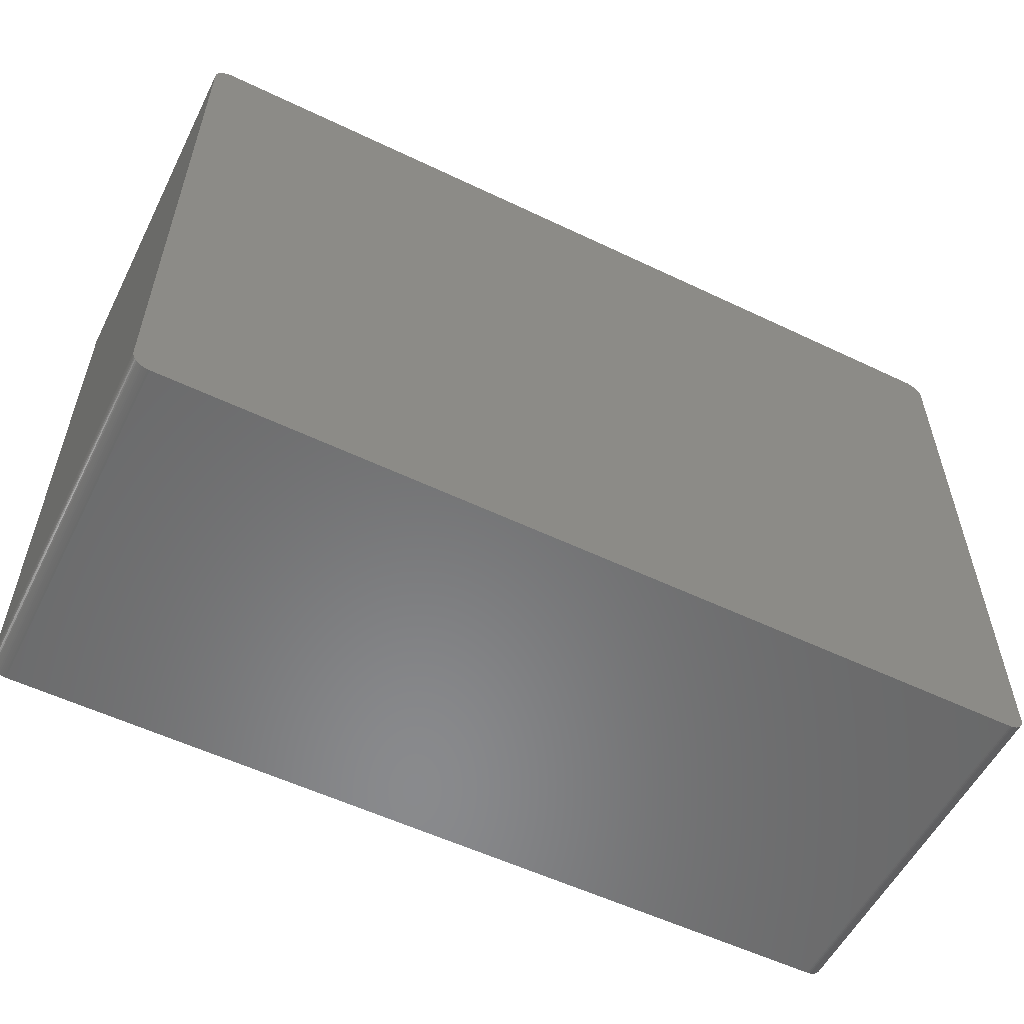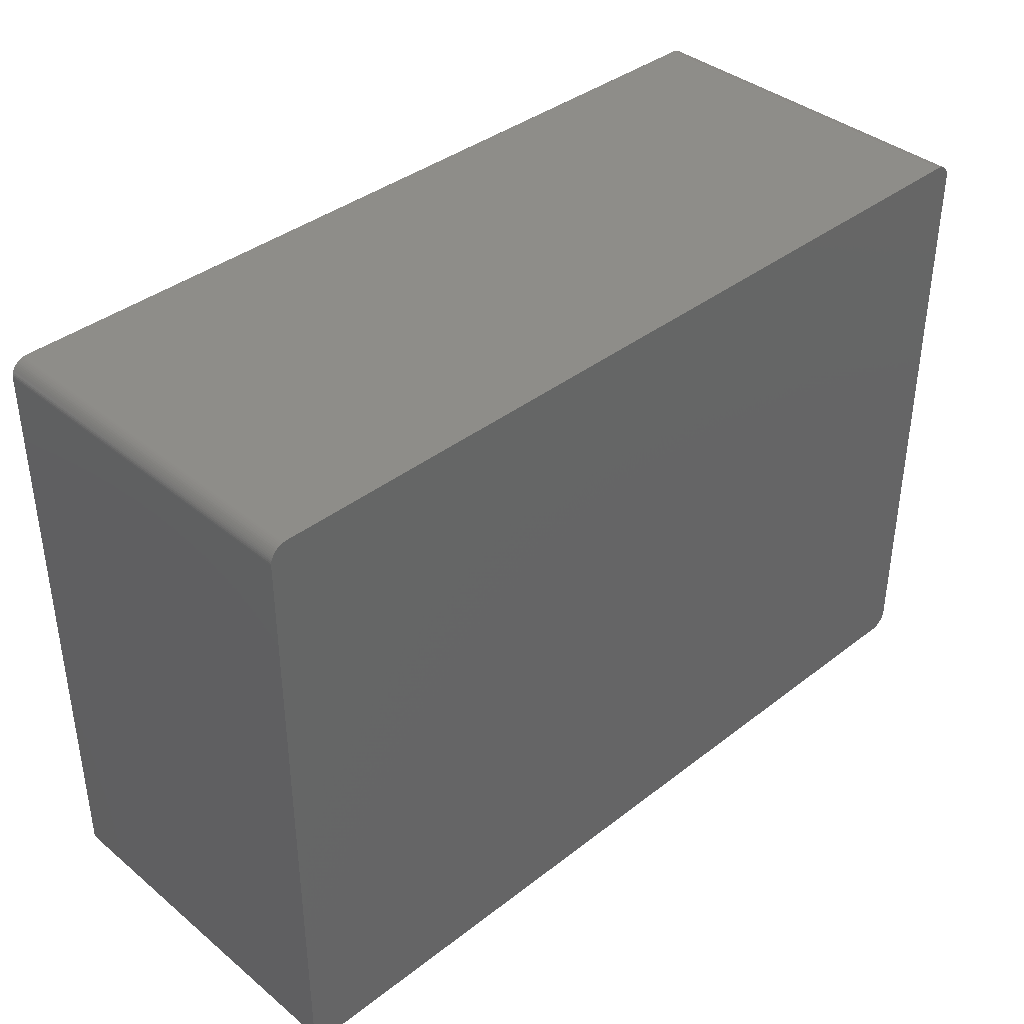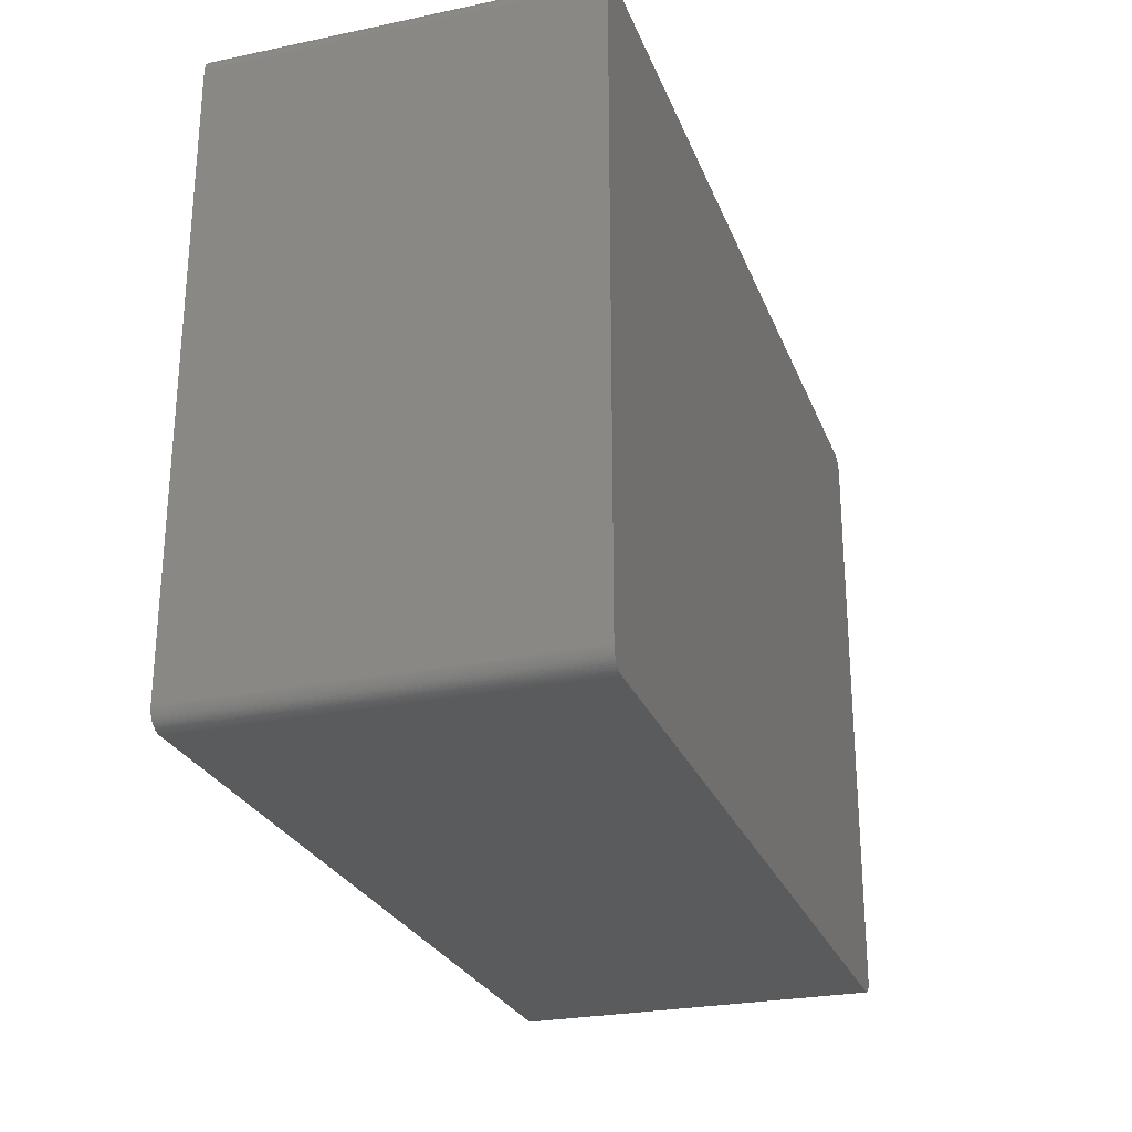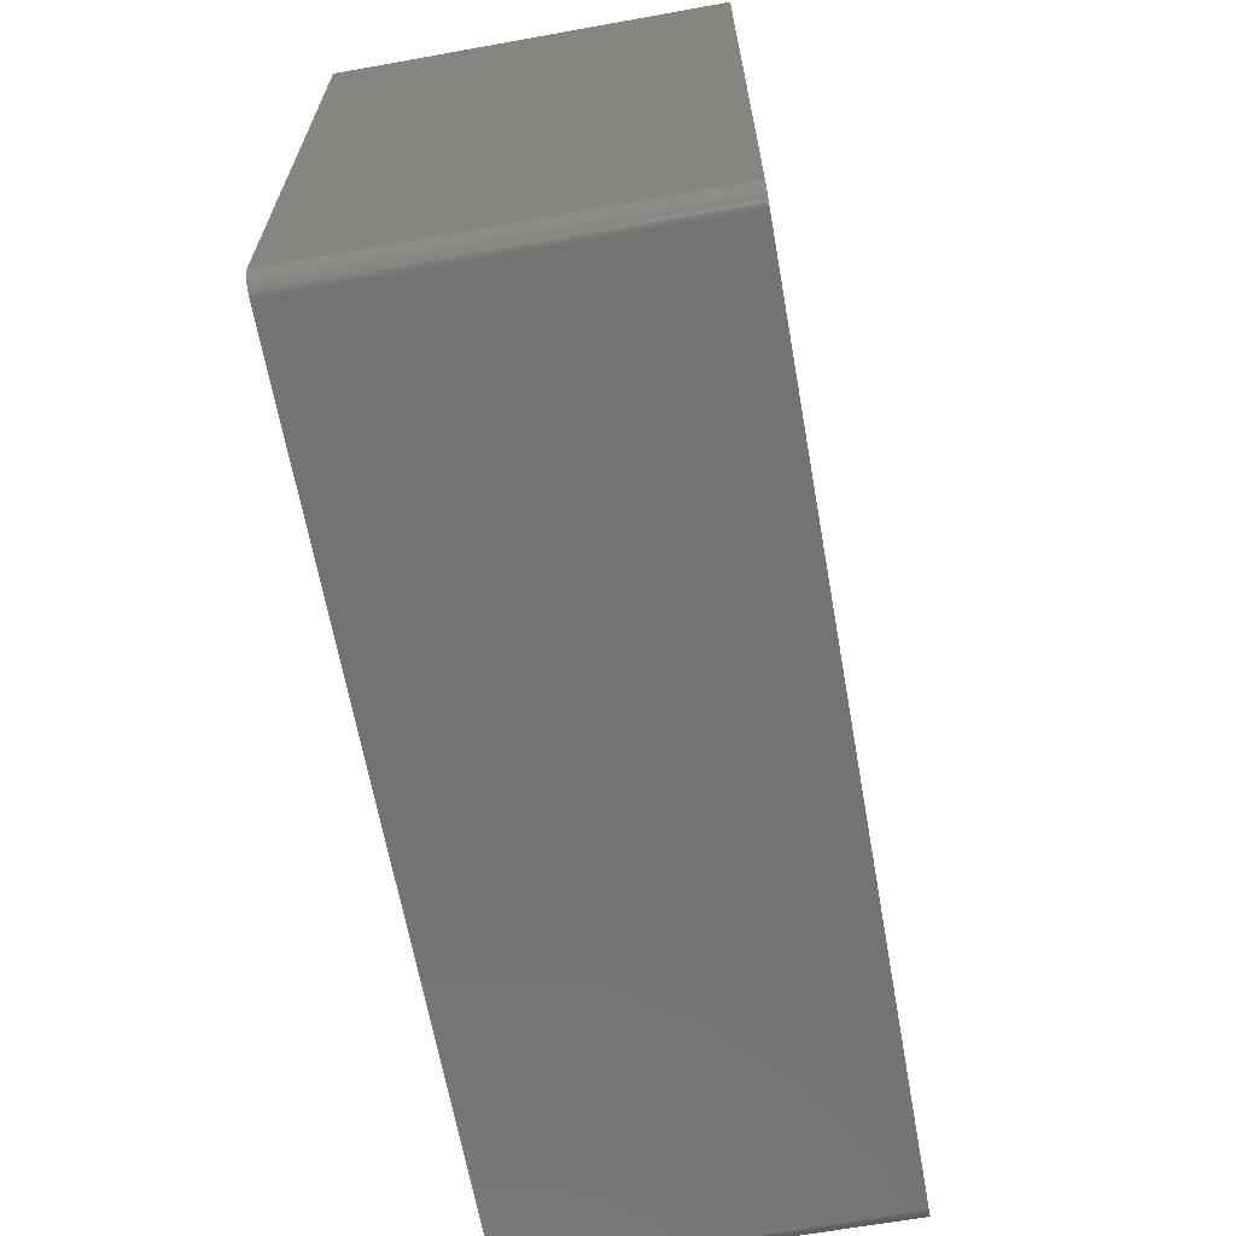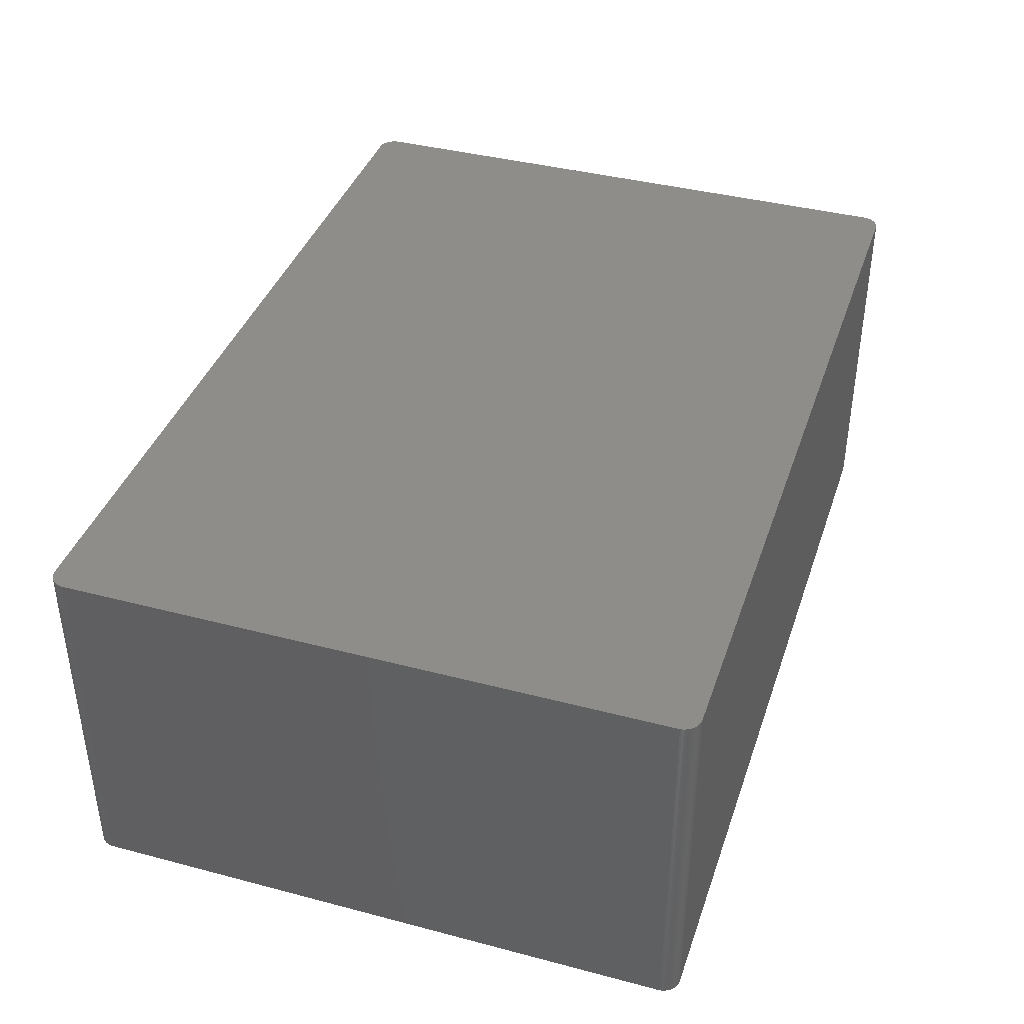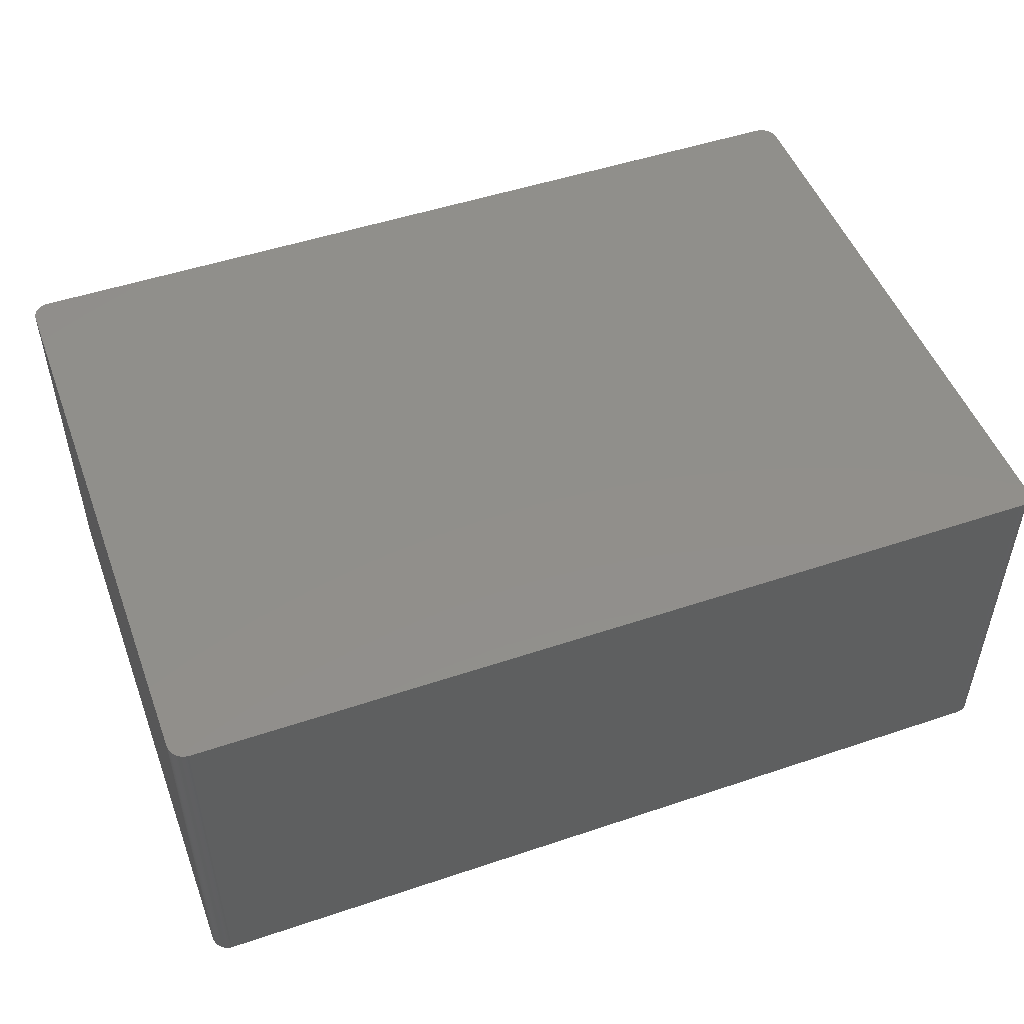
<metadata>
{"format":"stl","ext":"stl","renderer":"f3d","projection":"perspective","resolution":1024,"background":"white","views":[{"elev":-55.9,"azim":-26.6,"up":"+Y"},{"elev":38.6,"azim":-44.2,"up":"+Y"},{"elev":-26.1,"azim":-71.8,"up":"+Y"},{"elev":-65.1,"azim":100.2,"up":"+Y"},{"elev":39.5,"azim":108.1,"up":"+Z"},{"elev":49.9,"azim":159.7,"up":"+Z"}]}
</metadata>
<code>
# stl→obj: 176 verts, 348 faces
v 64.5 43.18 26.42
v 64.52 42.93 21.34
v 64.5 43.18 21.34
v 63.13 45.19 21.34
v 63.13 45.19 26.42
v 63.35 45.06 26.42
v 63.35 45.06 21.34
v 63.13 45.19 -26.42
v -63.46 -44.99 26.42
v 63.35 -45.06 26.42
v 62.66 45.37 26.42
v 61.91 45.47 26.42
v -63.46 44.99 26.42
v 64.52 -42.93 21.34
v 64.52 42.93 -26.42
v 64.47 43.43 21.34
v 64.47 43.43 26.42
v 64.5 43.18 -26.42
v 62.66 45.37 -26.42
v 63.56 44.91 -26.42
v 63.92 44.56 26.42
v 63.56 44.91 26.42
v 64.4 43.67 21.34
v 64.32 43.91 21.34
v 64.32 43.91 26.42
v -62.78 45.33 26.42
v -62.78 45.33 -26.42
v -63.02 45.24 -26.42
v 64.52 -42.93 26.42
v 62.9 45.29 21.34
v 62.66 45.37 21.34
v 64.47 43.43 -21.34
v 62.42 45.43 26.42
v 62.17 45.46 26.42
v 62.42 45.43 -26.42
v -62.04 -45.47 -26.42
v -62.04 45.47 -26.42
v 64.47 -43.43 26.42
v 64.5 -43.18 26.42
v 64.07 44.36 21.34
v 63.92 44.56 21.34
v 64.21 44.14 21.34
v 63.75 44.74 21.34
v 63.56 44.91 21.34
v -64.51 43.05 26.42
v -62.04 45.47 26.42
v 61.91 45.47 21.34
v 64.32 43.91 -26.42
v 64.21 44.14 -26.42
v 64.52 42.93 26.42
v -63.66 -44.83 -26.42
v -64.51 -43.05 -26.42
v 61.91 -45.47 26.42
v -62.04 -45.47 26.42
v 64.21 44.14 26.42
v 59.51 43.55 -26.42
v 64.07 44.36 26.42
v 63.75 44.74 26.42
v 64.4 43.67 26.42
v -63.84 44.65 -26.42
v -64.51 -43.05 26.42
v 63.92 44.56 -26.42
v 63.75 44.74 -26.42
v 64.21 -44.14 26.42
v 63.35 -45.06 -26.42
v 62.66 -45.37 26.42
v 64.07 44.36 -26.42
v 62.9 45.29 26.42
v -64.14 -44.25 26.42
v -63.84 -44.65 26.42
v -64.51 42.8 -21.34
v -64.51 -43.05 -21.34
v -63.46 44.99 -26.42
v -63.66 44.83 -26.42
v -63.66 44.83 -21.34
v -64.51 43.05 -26.42
v 61.91 45.47 -26.42
v -63.25 45.13 26.42
v 62.17 45.46 -26.42
v 63.56 -44.91 21.34
v 63.92 -44.56 21.34
v 64.07 -44.36 -26.42
v 63.92 -44.56 26.42
v 64.07 -44.36 26.42
v 62.17 -45.46 -26.42
v -64.36 43.79 -21.34
v -64.36 43.79 -26.42
v -64.44 43.55 -26.42
v -64 44.46 -26.42
v -64 44.46 21.34
v -63.84 -44.65 -21.34
v -63.84 -44.65 -26.42
v -64.14 44.25 -26.42
v -64.14 -44.25 -26.42
v -64 -44.46 26.42
v -64.36 -43.79 26.42
v -64.44 -43.55 -21.34
v -64.36 -43.79 -21.34
v -62.54 45.4 26.42
v 64.52 -42.93 -26.42
v 64.32 -43.91 -26.42
v 63.75 -44.74 26.42
v 63.75 -44.74 21.34
v 64.4 -43.67 26.42
v 64.4 -43.67 -26.42
v 64.47 -43.43 -26.42
v -62.29 -45.45 21.34
v -63.25 -45.13 -21.34
v -63.25 -45.13 26.42
v -64.14 44.25 26.42
v -64.36 43.79 26.42
v -64.44 43.55 26.42
v -64.26 -44.03 -21.34
v -63.66 -44.83 26.42
v 63.35 45.06 -26.42
v -62.29 45.45 21.34
v -62.29 45.45 26.42
v -63.02 45.24 26.42
v -63.25 45.13 -26.42
v -62.54 45.4 -26.42
v 62.17 -45.46 26.42
v 62.42 -45.43 26.42
v 62.17 -45.46 21.34
v 61.91 -45.47 -26.42
v 62.42 -45.43 21.34
v 62.9 -45.29 21.34
v 62.9 -45.29 26.42
v 64.5 -43.18 -26.42
v 64.32 -43.91 26.42
v 63.92 -44.56 -26.42
v 63.56 -44.91 26.42
v -62.78 -45.33 -26.42
v -63.02 -45.24 -21.34
v -63.02 -45.24 26.42
v -62.54 -45.4 21.34
v -62.78 -45.33 26.42
v -62.78 -45.33 21.34
v -62.78 -45.33 -21.34
v -62.29 -45.45 26.42
v -63.84 44.65 26.42
v -64.26 44.03 26.42
v -64.14 44.25 -21.34
v -64.49 43.3 26.42
v -64.49 43.3 -26.42
v -62.54 -45.4 -26.42
v -63.25 -45.13 -26.42
v -64.44 -43.55 26.42
v -64.49 -43.3 -21.34
v -64.44 -43.55 -26.42
v 62.9 45.29 -26.42
v -62.29 45.45 -26.42
v -63.66 44.83 26.42
v 62.9 -45.29 -26.42
v 63.13 -45.19 21.34
v 63.13 -45.19 -26.42
v 63.13 -45.19 26.42
v 64.21 -44.14 -26.42
v 63.75 -44.74 -26.42
v -62.54 -45.4 26.42
v -64 44.46 26.42
v -63.46 -44.99 -21.34
v -64.36 -43.79 -26.42
v -64.49 -43.3 26.42
v 64.4 43.67 -26.42
v 62.66 -45.37 -26.42
v 62.42 -45.43 -26.42
v 63.56 -44.91 -26.42
v -63.02 -45.24 -26.42
v -64.26 44.03 -26.42
v -64 -44.46 -26.42
v -64.26 -44.03 26.42
v -64.26 -44.03 -26.42
v -64.49 -43.3 -26.42
v -62.29 -45.45 -26.42
v -63.46 -44.99 -26.42
v 64.47 43.43 -26.42
f 1 2 3
f 4 5 6
f 7 8 4
f 9 10 1
f 11 12 13
f 14 15 2
f 16 17 1
f 18 16 3
f 19 20 18
f 1 11 9
f 21 22 6
f 23 24 25
f 26 27 28
f 10 29 1
f 30 19 31
f 1 21 11
f 16 32 23
f 18 32 16
f 11 13 9
f 33 34 12
f 11 33 12
f 35 19 18
f 18 36 37
f 38 39 29
f 21 40 41
f 1 25 21
f 25 24 42
f 41 43 21
f 21 6 11
f 6 22 44
f 23 17 16
f 3 16 1
f 13 45 9
f 12 46 13
f 12 34 47
f 24 48 49
f 31 35 33
f 12 47 37
f 2 15 18
f 3 2 18
f 2 29 14
f 29 50 1
f 36 51 52
f 36 53 54
f 25 55 21
f 42 55 25
f 19 8 20
f 56 35 18
f 55 57 21
f 42 40 55
f 6 5 11
f 31 19 35
f 43 58 21
f 44 22 43
f 25 59 23
f 1 17 25
f 36 60 37
f 45 61 9
f 37 46 12
f 46 26 13
f 31 33 11
f 43 20 44
f 23 48 24
f 41 62 43
f 37 56 18
f 20 63 62
f 54 53 10
f 18 15 36
f 29 39 14
f 10 64 29
f 2 50 29
f 1 50 2
f 15 65 36
f 53 66 10
f 40 57 55
f 21 57 40
f 6 7 4
f 44 7 6
f 40 67 62
f 11 30 31
f 30 5 4
f 5 68 11
f 22 58 43
f 21 58 22
f 17 59 25
f 23 59 17
f 69 70 9
f 71 72 45
f 73 74 75
f 45 76 71
f 71 76 72
f 61 69 9
f 37 35 56
f 34 77 47
f 26 78 13
f 28 27 37
f 35 34 33
f 77 79 35
f 64 38 29
f 65 80 10
f 81 82 83
f 64 84 82
f 65 85 36
f 9 54 10
f 30 68 5
f 11 68 30
f 86 87 88
f 60 89 90
f 72 61 45
f 91 92 51
f 88 93 60
f 36 76 60
f 94 95 69
f 96 97 98
f 20 62 18
f 42 49 40
f 37 77 35
f 47 77 37
f 46 99 26
f 99 27 26
f 60 28 37
f 78 73 13
f 15 100 65
f 14 100 15
f 100 101 65
f 83 102 103
f 104 105 106
f 14 39 100
f 54 107 36
f 108 109 9
f 110 111 45
f 13 110 45
f 76 52 72
f 36 52 76
f 76 88 60
f 111 112 45
f 69 113 94
f 9 114 51
f 7 115 8
f 44 20 7
f 34 79 77
f 35 79 34
f 116 117 46
f 37 116 46
f 28 118 26
f 73 119 28
f 27 120 37
f 99 120 27
f 60 73 28
f 73 75 13
f 121 122 66
f 53 121 66
f 53 85 123
f 85 124 36
f 123 125 121
f 126 127 66
f 100 128 101
f 101 129 64
f 81 130 82
f 83 103 81
f 10 131 83
f 10 83 64
f 39 128 100
f 38 128 39
f 36 132 51
f 133 134 109
f 135 136 137
f 137 138 135
f 54 139 107
f 9 136 54
f 88 87 93
f 13 140 110
f 111 141 86
f 110 90 142
f 88 111 86
f 45 143 144
f 135 145 107
f 108 146 133
f 76 144 88
f 45 144 76
f 61 147 96
f 148 149 97
f 69 95 70
f 51 70 91
f 40 62 41
f 24 49 42
f 19 150 8
f 4 8 30
f 99 117 116
f 46 117 99
f 78 118 28
f 26 118 78
f 116 120 99
f 116 151 120
f 78 119 73
f 28 119 78
f 140 75 60
f 140 152 75
f 53 124 85
f 36 124 53
f 65 153 85
f 153 154 126
f 65 155 153
f 66 153 126
f 10 154 65
f 154 156 126
f 101 82 65
f 101 157 82
f 101 104 129
f 64 129 38
f 80 158 103
f 103 130 81
f 80 131 10
f 103 131 80
f 128 106 101
f 38 106 128
f 137 133 138
f 138 132 135
f 136 159 54
f 132 145 135
f 108 133 109
f 9 109 136
f 135 159 136
f 107 159 135
f 110 160 90
f 60 90 140
f 110 141 111
f 90 93 142
f 142 141 110
f 93 141 142
f 88 112 111
f 144 112 88
f 9 161 108
f 51 161 9
f 97 162 98
f 51 94 52
f 61 96 69
f 147 148 97
f 61 163 147
f 94 162 52
f 70 114 9
f 51 114 70
f 95 92 91
f 70 95 91
f 48 164 18
f 62 49 18
f 43 63 20
f 62 63 43
f 20 115 7
f 8 115 20
f 30 150 19
f 8 150 30
f 37 151 116
f 120 151 37
f 60 74 73
f 75 74 60
f 13 152 140
f 75 152 13
f 123 121 53
f 85 125 123
f 125 165 66
f 85 166 125
f 10 156 154
f 66 156 10
f 154 155 65
f 153 155 154
f 83 84 64
f 82 84 83
f 64 157 101
f 82 157 64
f 38 104 106
f 129 104 38
f 80 167 158
f 82 130 65
f 131 102 83
f 103 102 131
f 136 133 137
f 132 146 51
f 133 168 132
f 138 133 132
f 159 139 54
f 107 139 159
f 140 160 110
f 90 160 140
f 93 89 60
f 90 89 93
f 141 87 86
f 87 169 93
f 112 143 45
f 144 143 112
f 92 170 94
f 51 92 94
f 113 171 96
f 98 113 96
f 113 172 94
f 98 162 113
f 72 148 61
f 96 147 97
f 52 148 72
f 52 173 148
f 49 67 40
f 62 67 49
f 23 164 48
f 49 48 18
f 125 122 121
f 66 122 125
f 153 165 85
f 66 165 153
f 156 127 126
f 66 127 156
f 101 105 104
f 106 105 101
f 130 158 65
f 103 158 130
f 36 145 132
f 145 174 107
f 161 146 108
f 146 175 51
f 136 134 133
f 109 134 136
f 141 169 87
f 93 169 141
f 95 170 92
f 94 170 95
f 69 171 113
f 96 171 69
f 162 149 52
f 97 149 162
f 162 172 113
f 94 172 162
f 148 163 61
f 147 163 148
f 32 164 23
f 164 176 18
f 165 166 85
f 125 166 165
f 65 167 80
f 158 167 65
f 36 174 145
f 107 174 36
f 146 168 133
f 132 168 146
f 161 175 146
f 51 175 161
f 149 173 52
f 148 173 149
f 32 176 164
f 18 176 32

</code>
